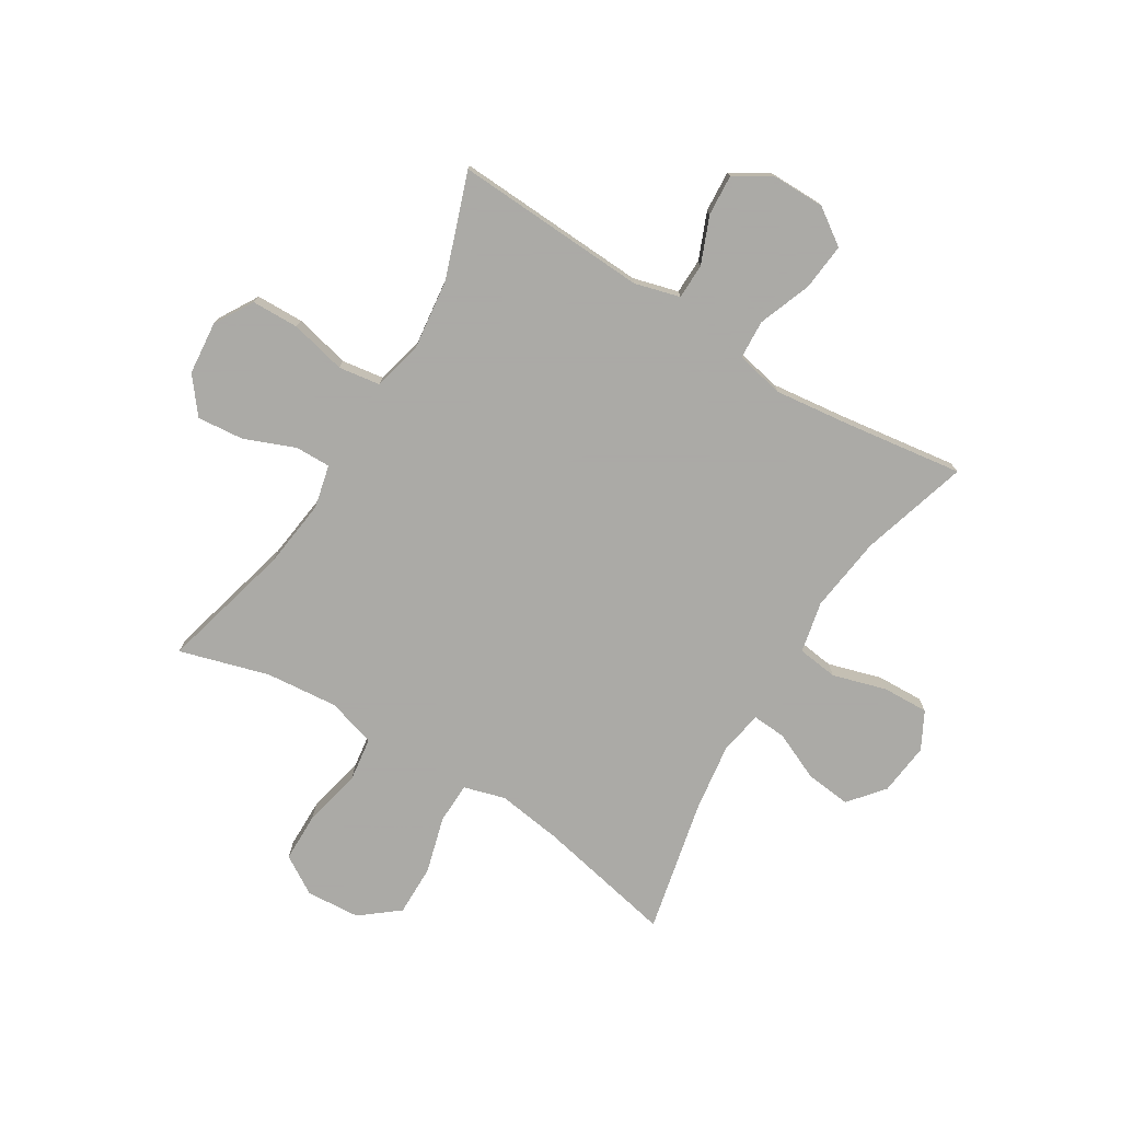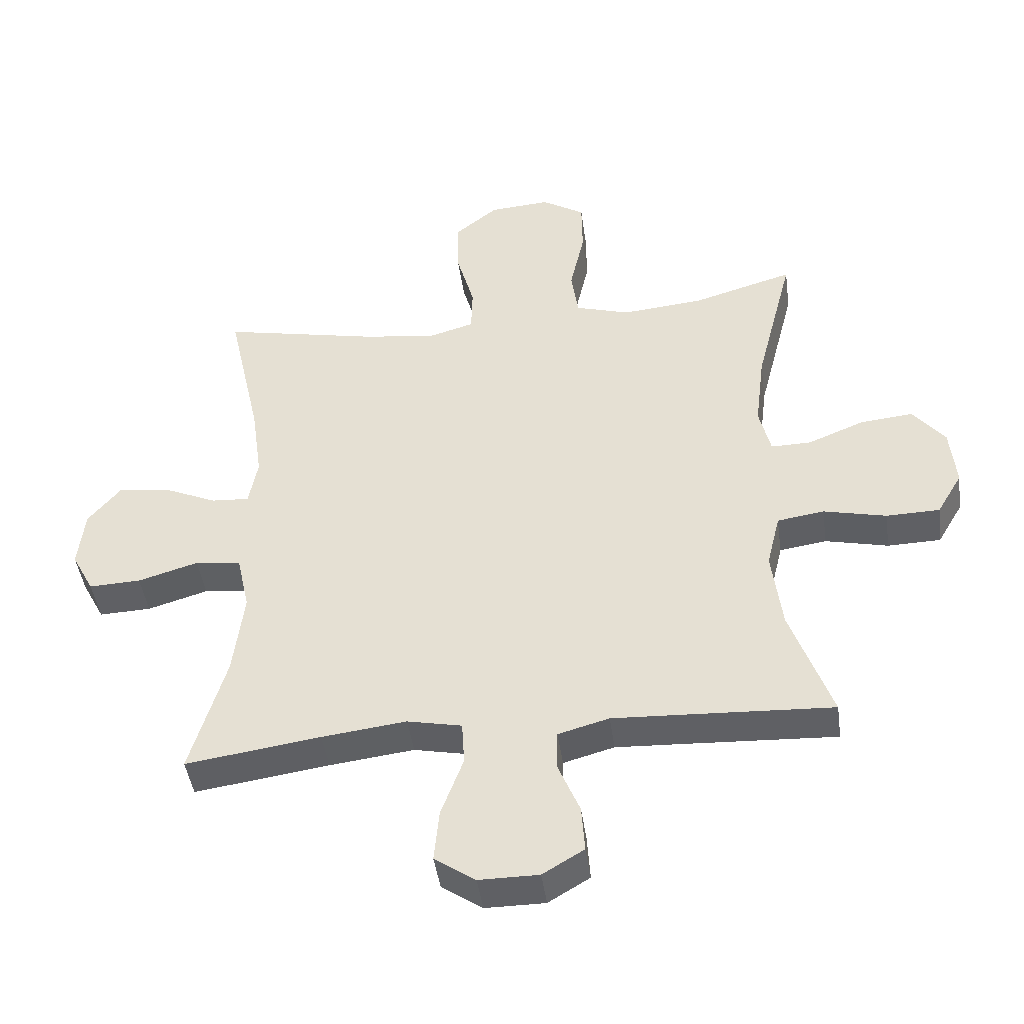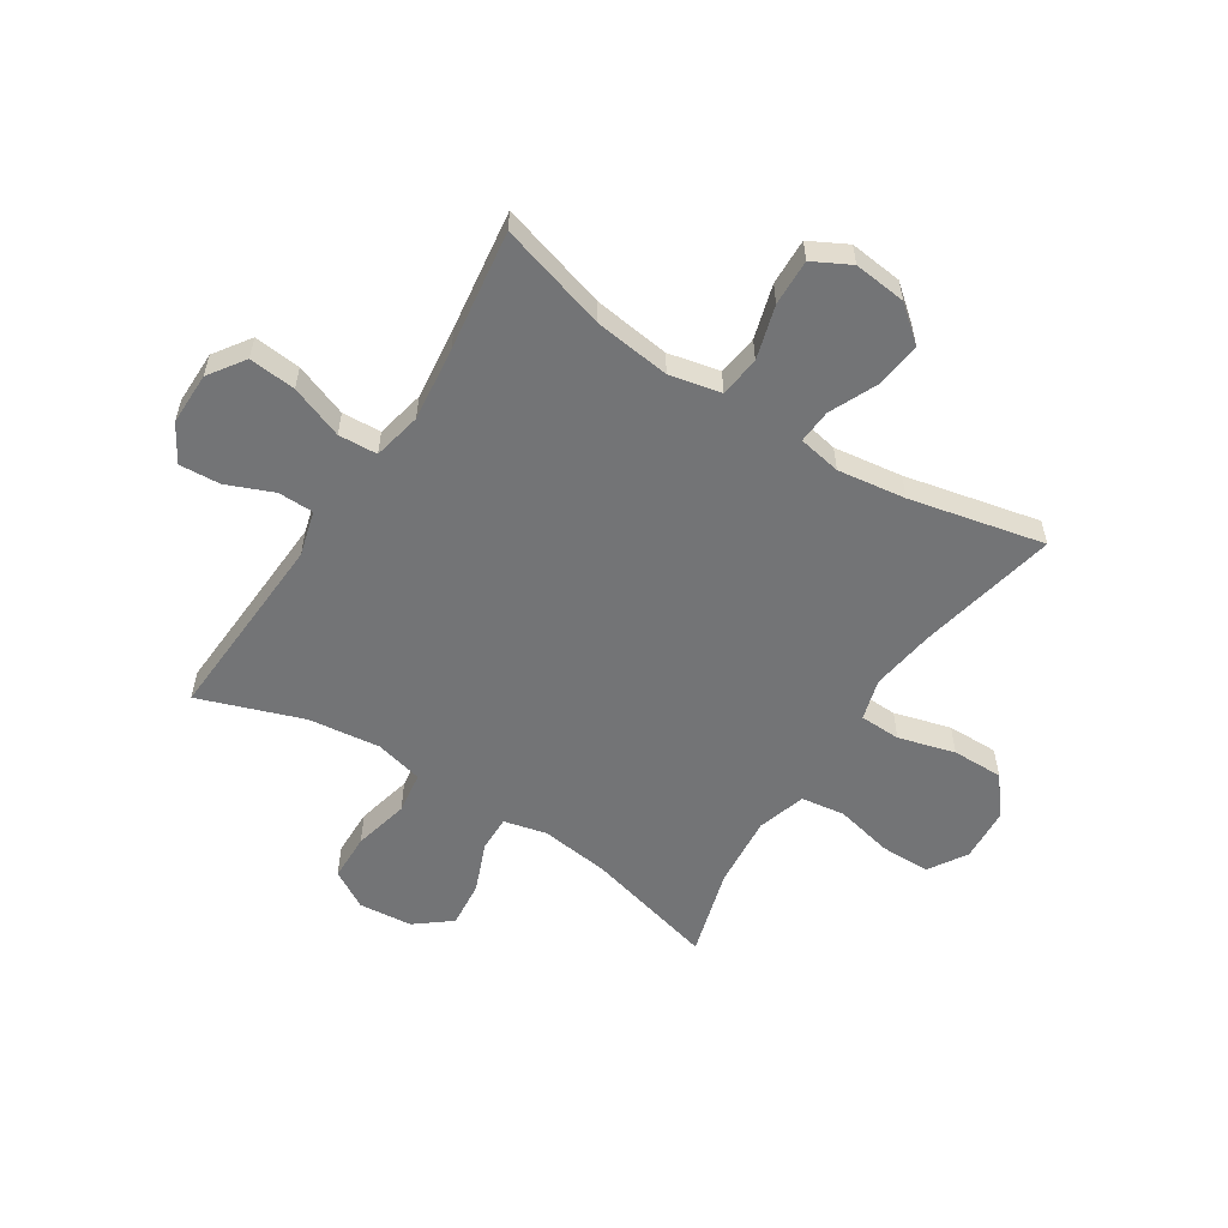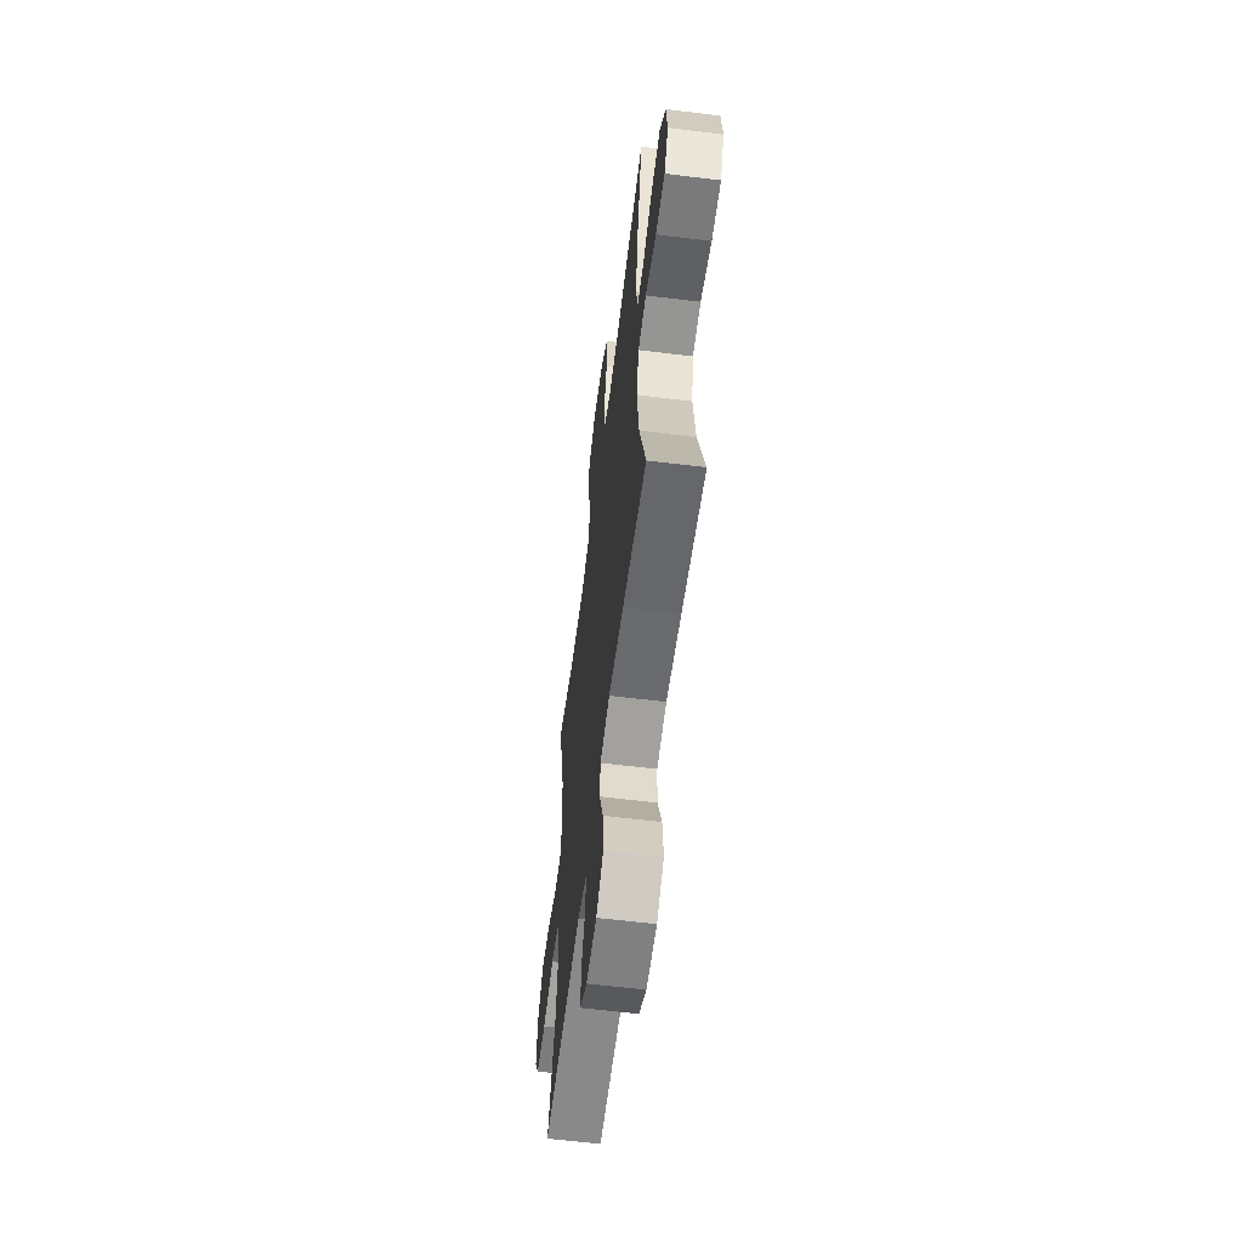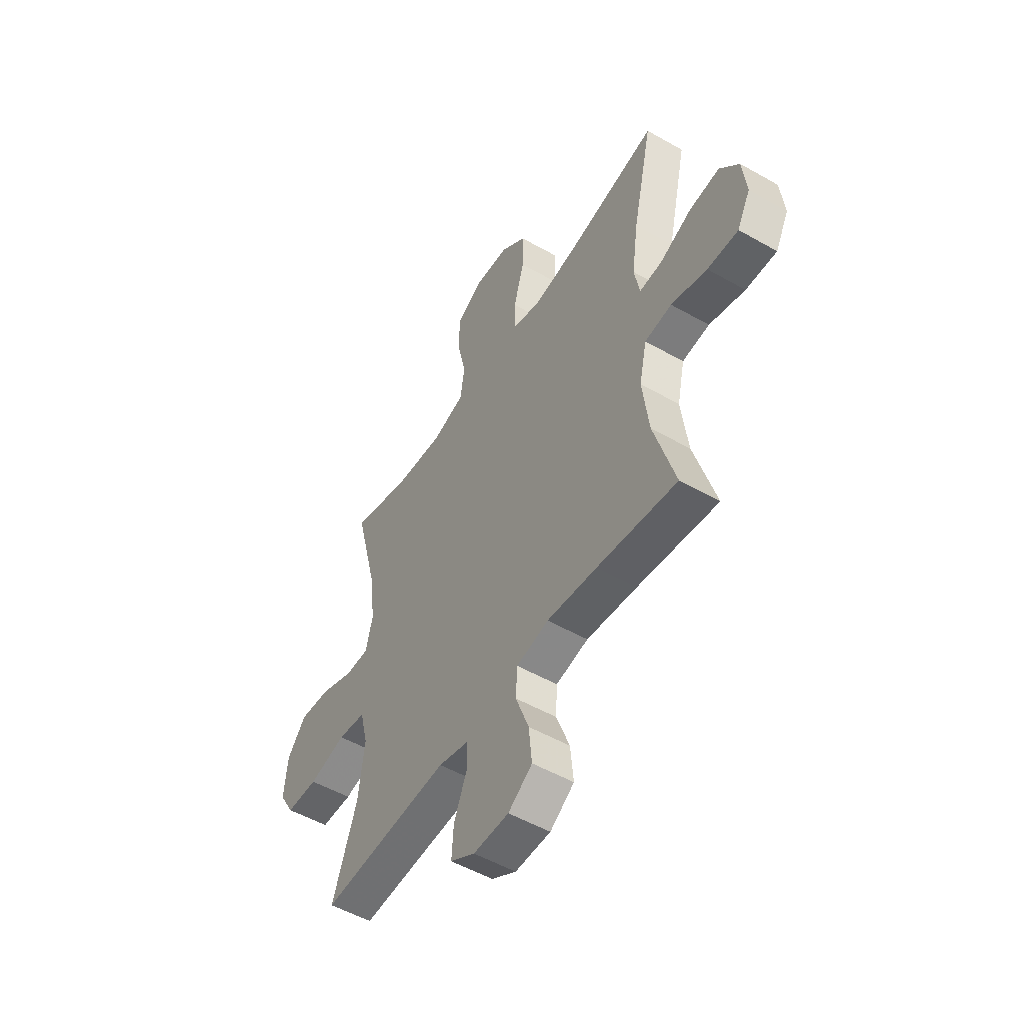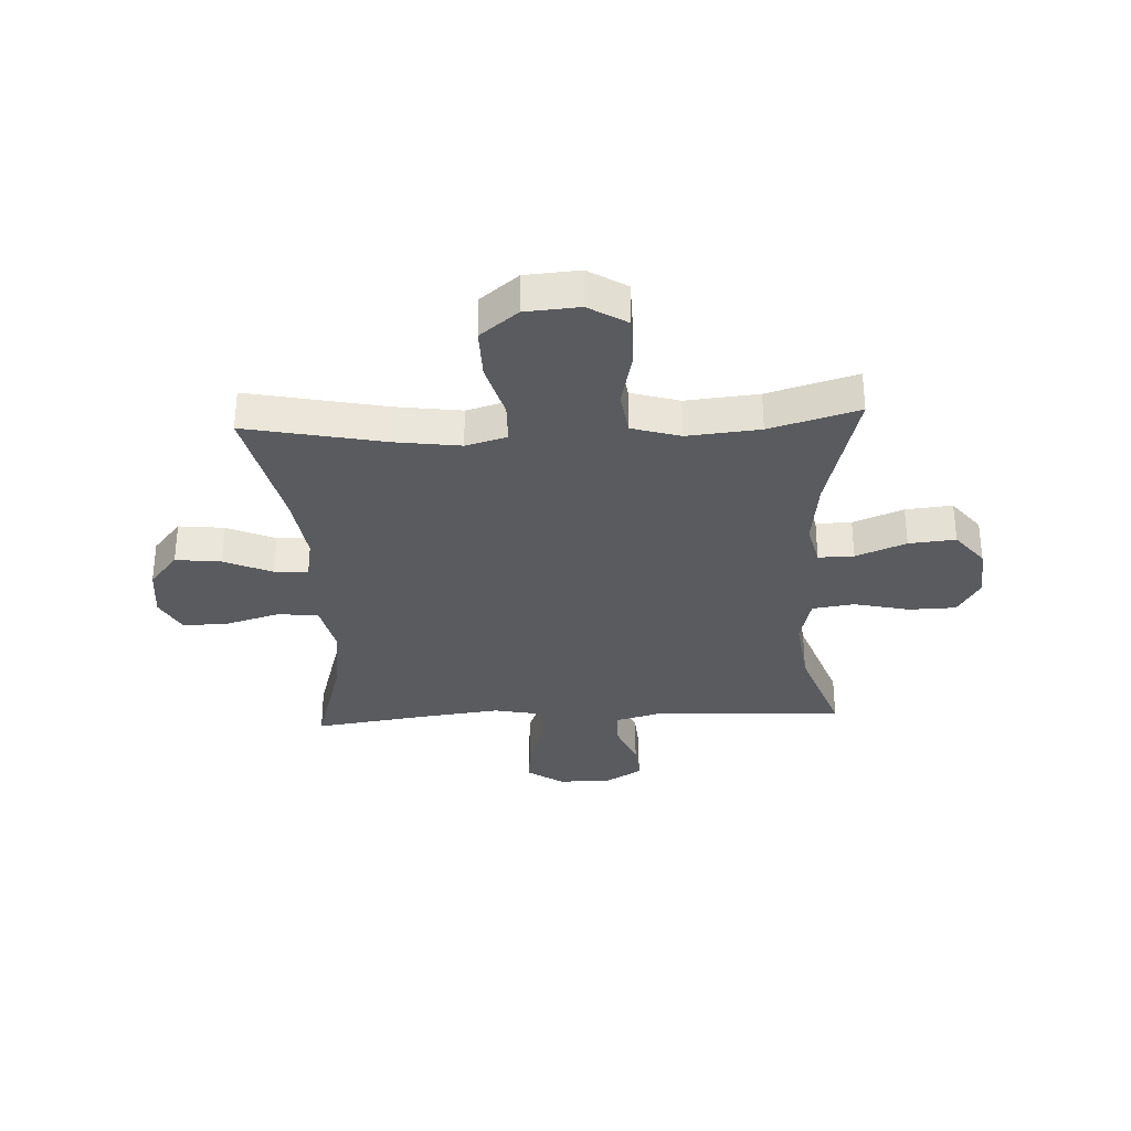
<metadata>
{"format":"obj","ext":"obj","renderer":"f3d","projection":"perspective","resolution":1024,"background":"white","views":[{"elev":-75.7,"azim":148.4,"up":"+Y"},{"elev":-44.4,"azim":7.8,"up":"+Z"},{"elev":-56.2,"azim":-122.8,"up":"+Y"},{"elev":-60.2,"azim":-97.2,"up":"+Z"},{"elev":-52.4,"azim":-121.5,"up":"+Z"},{"elev":-32.2,"azim":2.9,"up":"+Y"}]}
</metadata>
<code>
v 0.5 0.07 0.5
v 0.44 0.07 0.266
v 0.425 0.07 0.144
v 0.443 0.07 0.068
v 0.506 0.07 0.069
v 0.595 0.07 0.105
v 0.678 0.07 0.113
v 0.728 0.07 0.05
v 0.737 0.07 -0.045
v 0.697 0.07 -0.113
v 0.613 0.07 -0.115
v 0.514 0.07 -0.092
v 0.44 0.07 -0.103
v 0.419 0.07 -0.189
v 0.435 0.07 -0.317
v 0.5 0.07 -0.5
v 0.281 0.07 -0.489
v 0.157 0.07 -0.483
v 0.077 0.07 -0.505
v 0.076 0.07 -0.568
v 0.11 0.07 -0.65
v 0.115 0.07 -0.723
v 0.05 0.07 -0.762
v -0.044 0.07 -0.762
v -0.108 0.07 -0.718
v -0.1 0.07 -0.635
v -0.065 0.07 -0.541
v -0.069 0.07 -0.472
v -0.155 0.07 -0.454
v -0.288 0.07 -0.47
v -0.5 0.07 -0.5
v -0.444 0.07 -0.309
v -0.427 0.07 -0.174
v -0.447 0.07 -0.083
v -0.519 0.07 -0.074
v -0.614 0.07 -0.102
v -0.696 0.07 -0.105
v -0.731 0.07 -0.039
v -0.721 0.07 0.054
v -0.67 0.07 0.116
v -0.589 0.07 0.107
v -0.504 0.07 0.069
v -0.444 0.07 0.065
v -0.43 0.07 0.141
v -0.447 0.07 0.262
v -0.5 0.07 0.5
v -0.254 0.07 0.449
v -0.139 0.07 0.433
v -0.066 0.07 0.454
v -0.064 0.07 0.527
v -0.092 0.07 0.627
v -0.093 0.07 0.718
v -0.026 0.07 0.772
v 0.07 0.07 0.779
v 0.138 0.07 0.737
v 0.139 0.07 0.649
v 0.116 0.07 0.546
v 0.127 0.07 0.468
v 0.213 0.07 0.442
v 0.342 0.07 0.454
v 0.5 0 0.5
v 0.44 0 0.266
v 0.425 0 0.144
v 0.443 0 0.068
v 0.506 0 0.069
v 0.595 0 0.105
v 0.678 0 0.113
v 0.728 0 0.05
v 0.737 0 -0.045
v 0.697 0 -0.113
v 0.613 0 -0.115
v 0.514 0 -0.092
v 0.44 0 -0.103
v 0.419 0 -0.189
v 0.435 0 -0.317
v 0.5 0 -0.5
v 0.281 0 -0.489
v 0.157 0 -0.483
v 0.077 0 -0.505
v 0.076 0 -0.568
v 0.11 0 -0.65
v 0.115 0 -0.723
v 0.05 0 -0.762
v -0.044 0 -0.762
v -0.108 0 -0.718
v -0.1 0 -0.635
v -0.065 0 -0.541
v -0.069 0 -0.472
v -0.155 0 -0.454
v -0.288 0 -0.47
v -0.5 0 -0.5
v -0.444 0 -0.309
v -0.427 0 -0.174
v -0.447 0 -0.083
v -0.519 0 -0.074
v -0.614 0 -0.102
v -0.696 0 -0.105
v -0.731 0 -0.039
v -0.721 0 0.054
v -0.67 0 0.116
v -0.589 0 0.107
v -0.504 0 0.069
v -0.444 0 0.065
v -0.43 0 0.141
v -0.447 0 0.262
v -0.5 0 0.5
v -0.254 0 0.449
v -0.139 0 0.433
v -0.066 0 0.454
v -0.064 0 0.527
v -0.092 0 0.627
v -0.093 0 0.718
v -0.026 0 0.772
v 0.07 0 0.779
v 0.138 0 0.737
v 0.139 0 0.649
v 0.116 0 0.546
v 0.127 0 0.468
v 0.213 0 0.442
v 0.342 0 0.454
f 55 56 57
f 54 55 57
f 53 54 57
f 52 53 57
f 51 52 57
f 50 51 57
f 49 50 57 58
f 48 49 58 59
f 45 46 47
f 44 45 47 48
f 43 44 48 59
f 40 41 42
f 39 40 42
f 38 39 42
f 37 38 42
f 36 37 42
f 35 36 42
f 34 35 42 43
f 43 59 60
f 34 43 60
f 33 34 60
f 30 31 32
f 60 1 2
f 33 60 2
f 32 33 2
f 30 32 2
f 29 30 2
f 25 26 27
f 24 25 27
f 23 24 27
f 22 23 27
f 21 22 27
f 20 21 27
f 19 20 27 28
f 15 16 17
f 14 15 17 18
f 18 19 28
f 14 18 28
f 13 14 28
f 10 11 12
f 9 10 12
f 8 9 12
f 7 8 12
f 6 7 12
f 5 6 12
f 4 5 12 13
f 28 29 2 3
f 3 4 13 28
f 117 116 115
f 117 115 114
f 117 114 113
f 117 113 112
f 117 112 111
f 117 111 110
f 118 117 110 109
f 119 118 109 108
f 107 106 105
f 108 107 105 104
f 119 108 104 103
f 102 101 100
f 102 100 99
f 102 99 98
f 102 98 97
f 102 97 96
f 102 96 95
f 103 102 95 94
f 120 119 103
f 120 103 94
f 120 94 93
f 92 91 90
f 62 61 120
f 62 120 93
f 62 93 92
f 62 92 90
f 62 90 89
f 87 86 85
f 87 85 84
f 87 84 83
f 87 83 82
f 87 82 81
f 87 81 80
f 88 87 80 79
f 77 76 75
f 78 77 75 74
f 88 79 78
f 88 78 74
f 88 74 73
f 72 71 70
f 72 70 69
f 72 69 68
f 72 68 67
f 72 67 66
f 72 66 65
f 73 72 65 64
f 63 62 89 88
f 88 73 64 63
f 1 61 62 2
f 2 62 63 3
f 3 63 64 4
f 4 64 65 5
f 5 65 66 6
f 6 66 67 7
f 7 67 68 8
f 8 68 69 9
f 9 69 70 10
f 10 70 71 11
f 11 71 72 12
f 12 72 73 13
f 13 73 74 14
f 14 74 75 15
f 15 75 76 16
f 16 76 77 17
f 17 77 78 18
f 18 78 79 19
f 19 79 80 20
f 20 80 81 21
f 21 81 82 22
f 22 82 83 23
f 23 83 84 24
f 24 84 85 25
f 25 85 86 26
f 26 86 87 27
f 27 87 88 28
f 28 88 89 29
f 29 89 90 30
f 30 90 91 31
f 31 91 92 32
f 32 92 93 33
f 33 93 94 34
f 34 94 95 35
f 35 95 96 36
f 36 96 97 37
f 37 97 98 38
f 38 98 99 39
f 39 99 100 40
f 40 100 101 41
f 41 101 102 42
f 42 102 103 43
f 43 103 104 44
f 44 104 105 45
f 45 105 106 46
f 46 106 107 47
f 47 107 108 48
f 48 108 109 49
f 49 109 110 50
f 50 110 111 51
f 51 111 112 52
f 52 112 113 53
f 53 113 114 54
f 54 114 115 55
f 55 115 116 56
f 56 116 117 57
f 57 117 118 58
f 58 118 119 59
f 59 119 120 60
f 60 120 61 1

</code>
